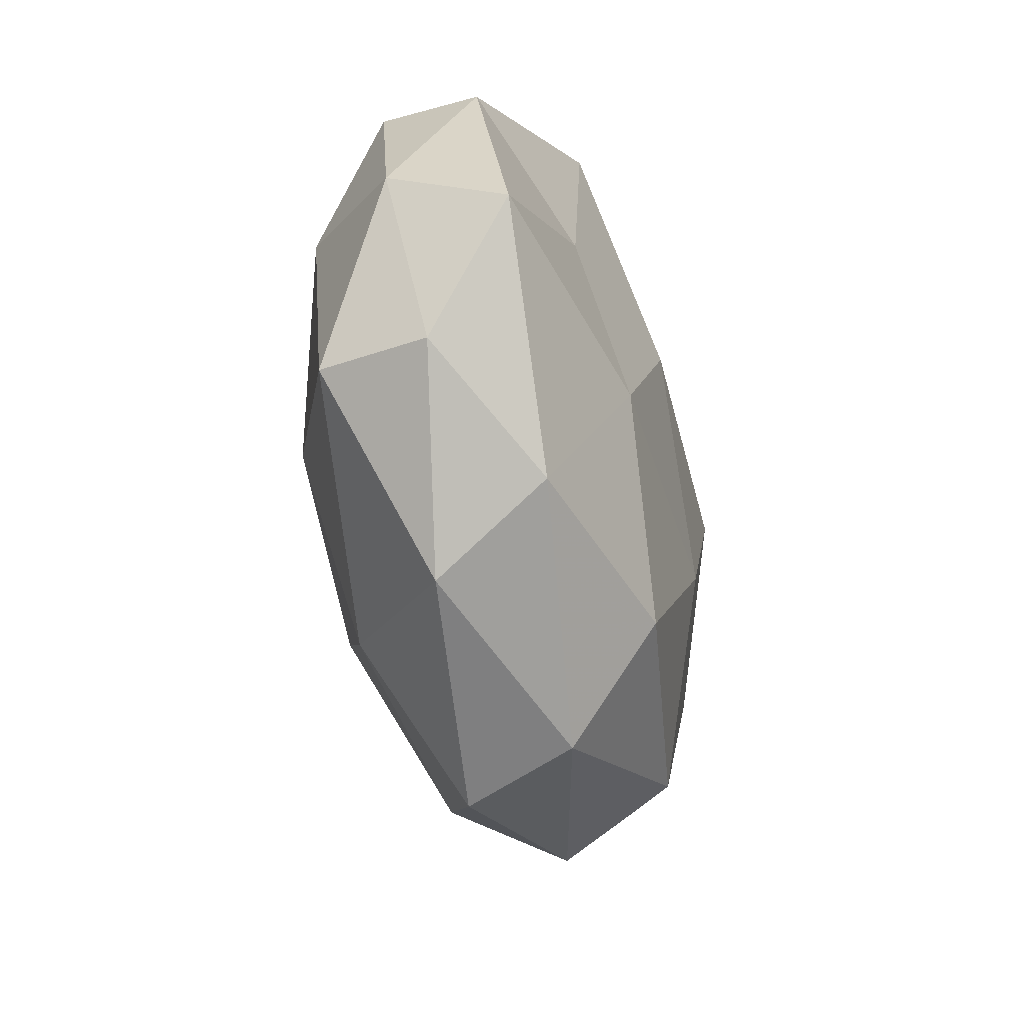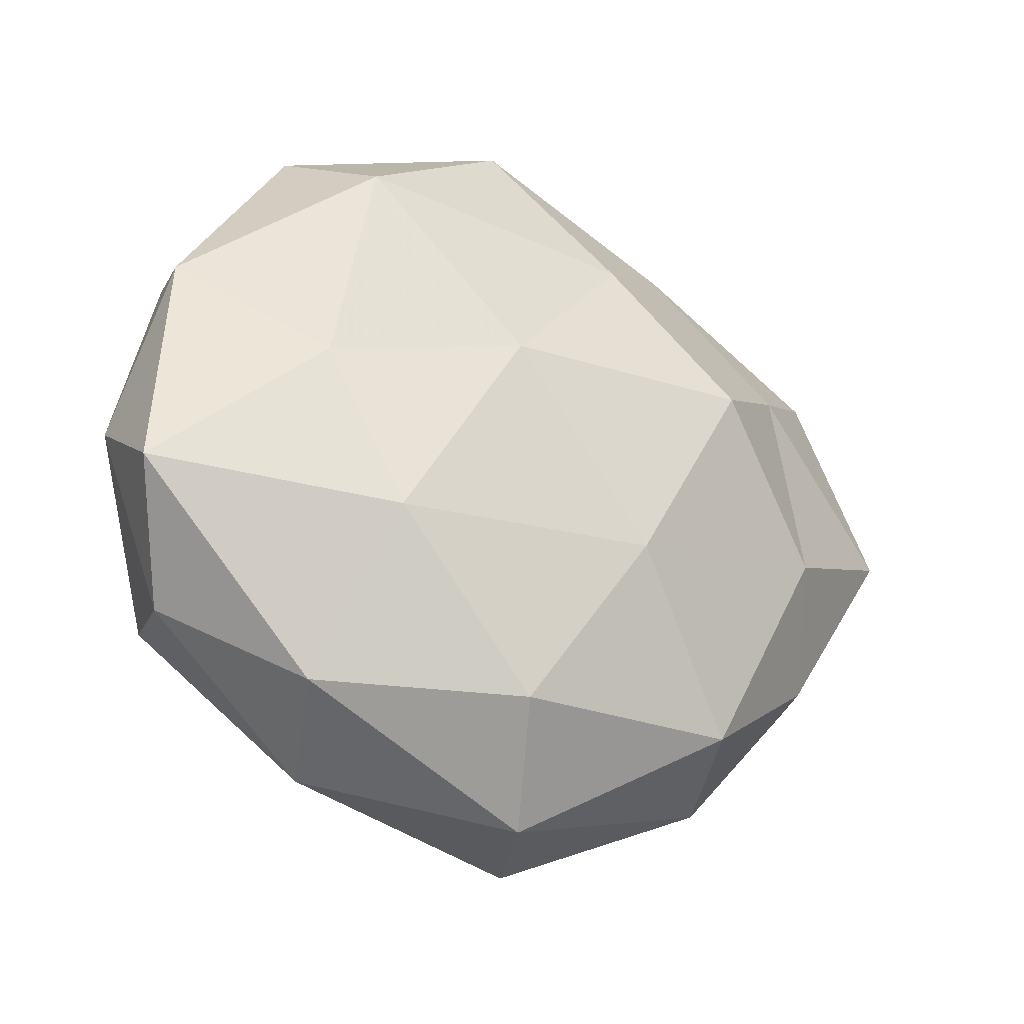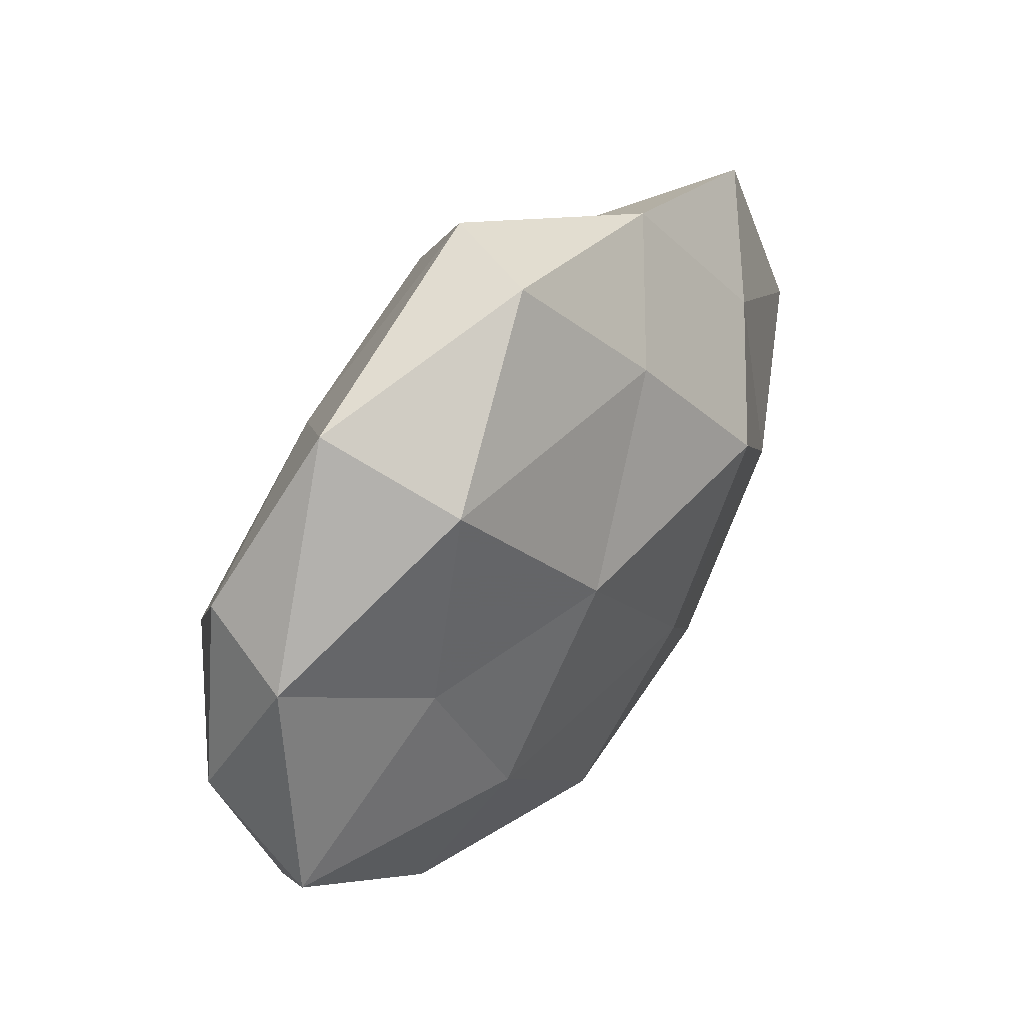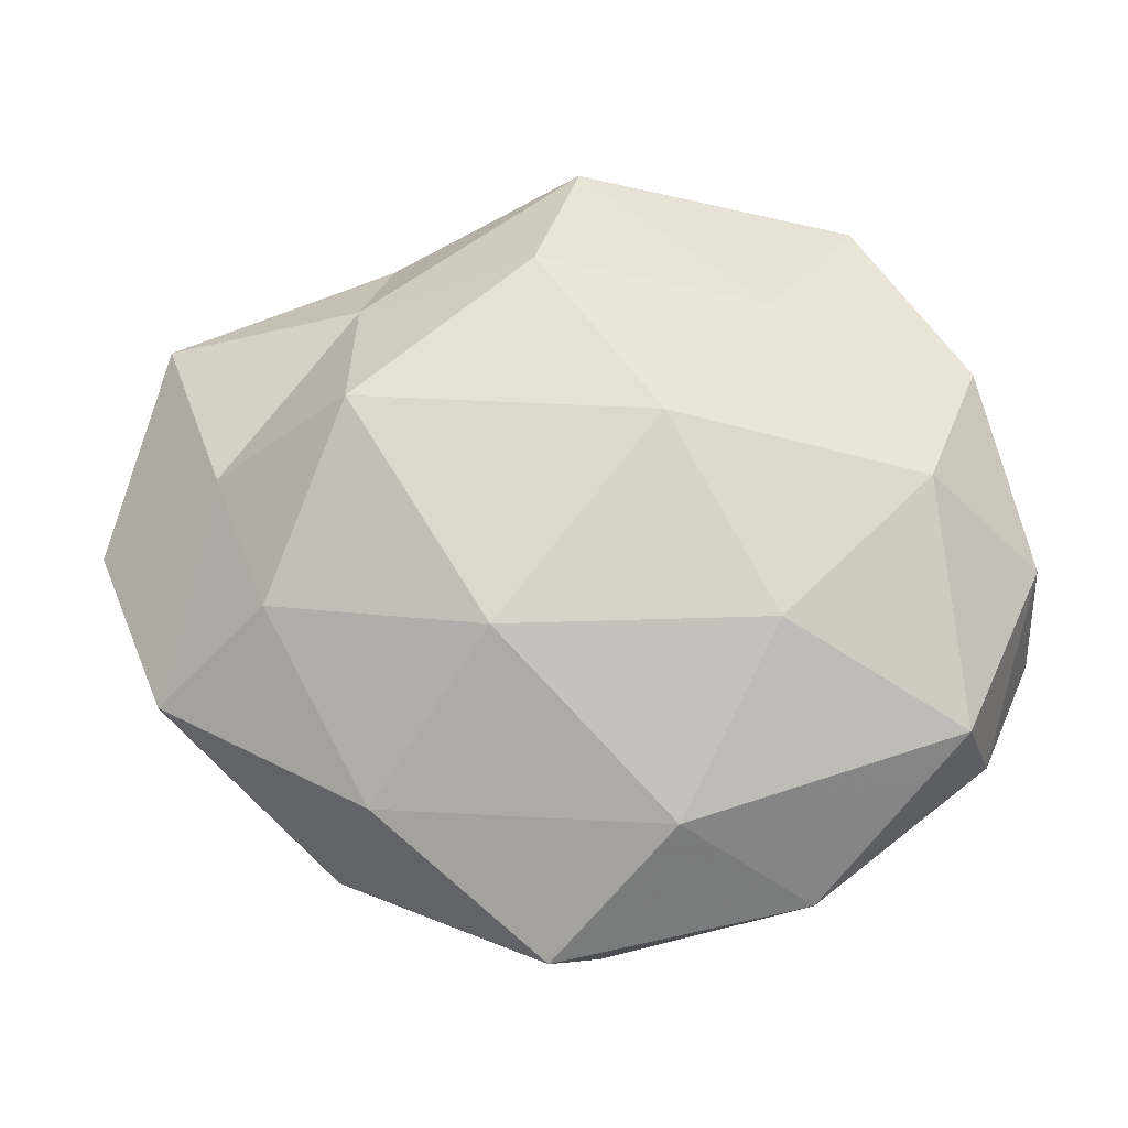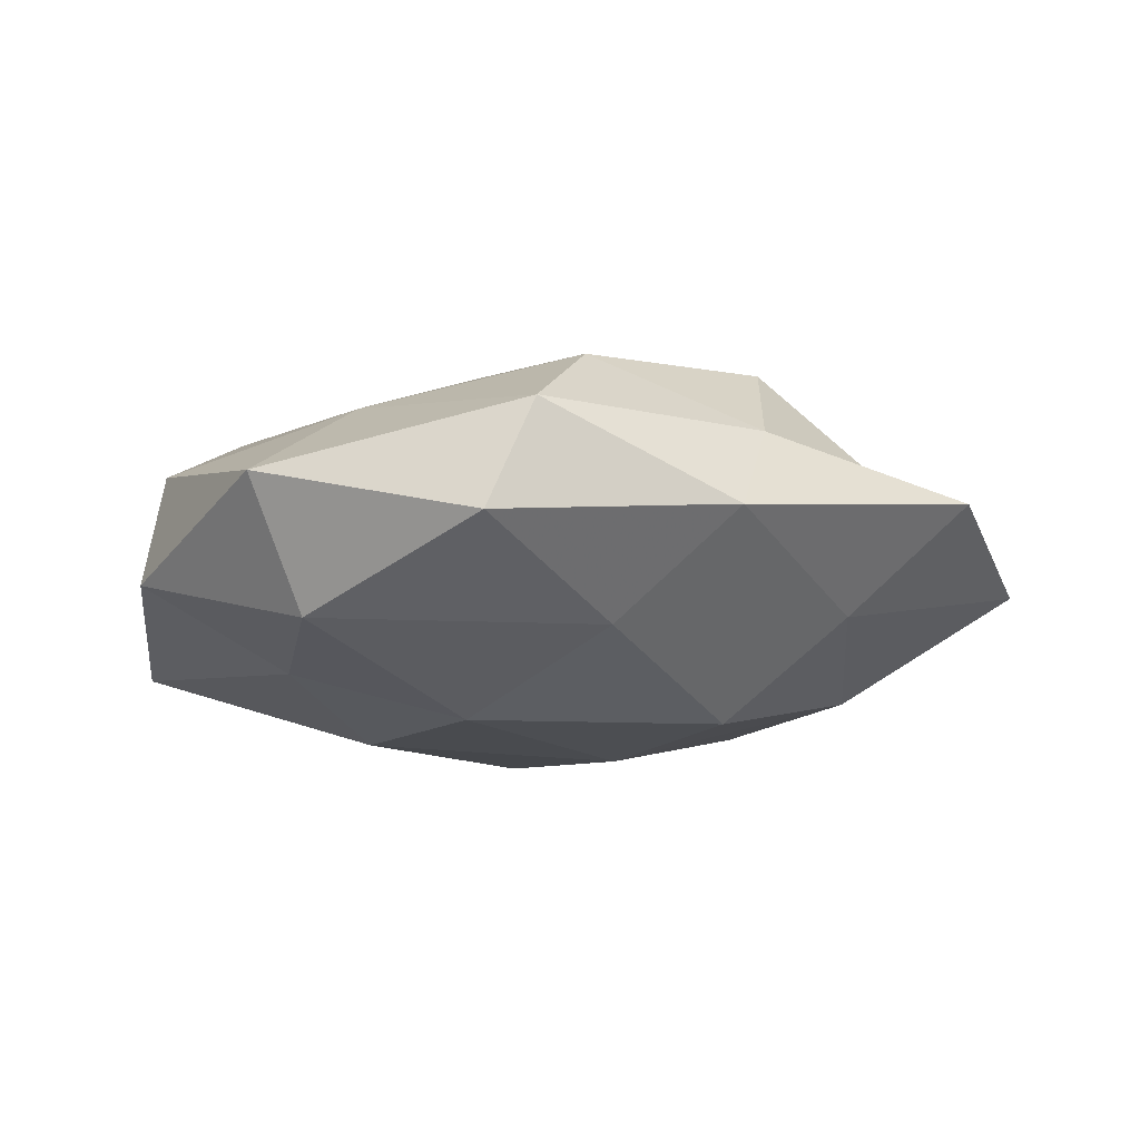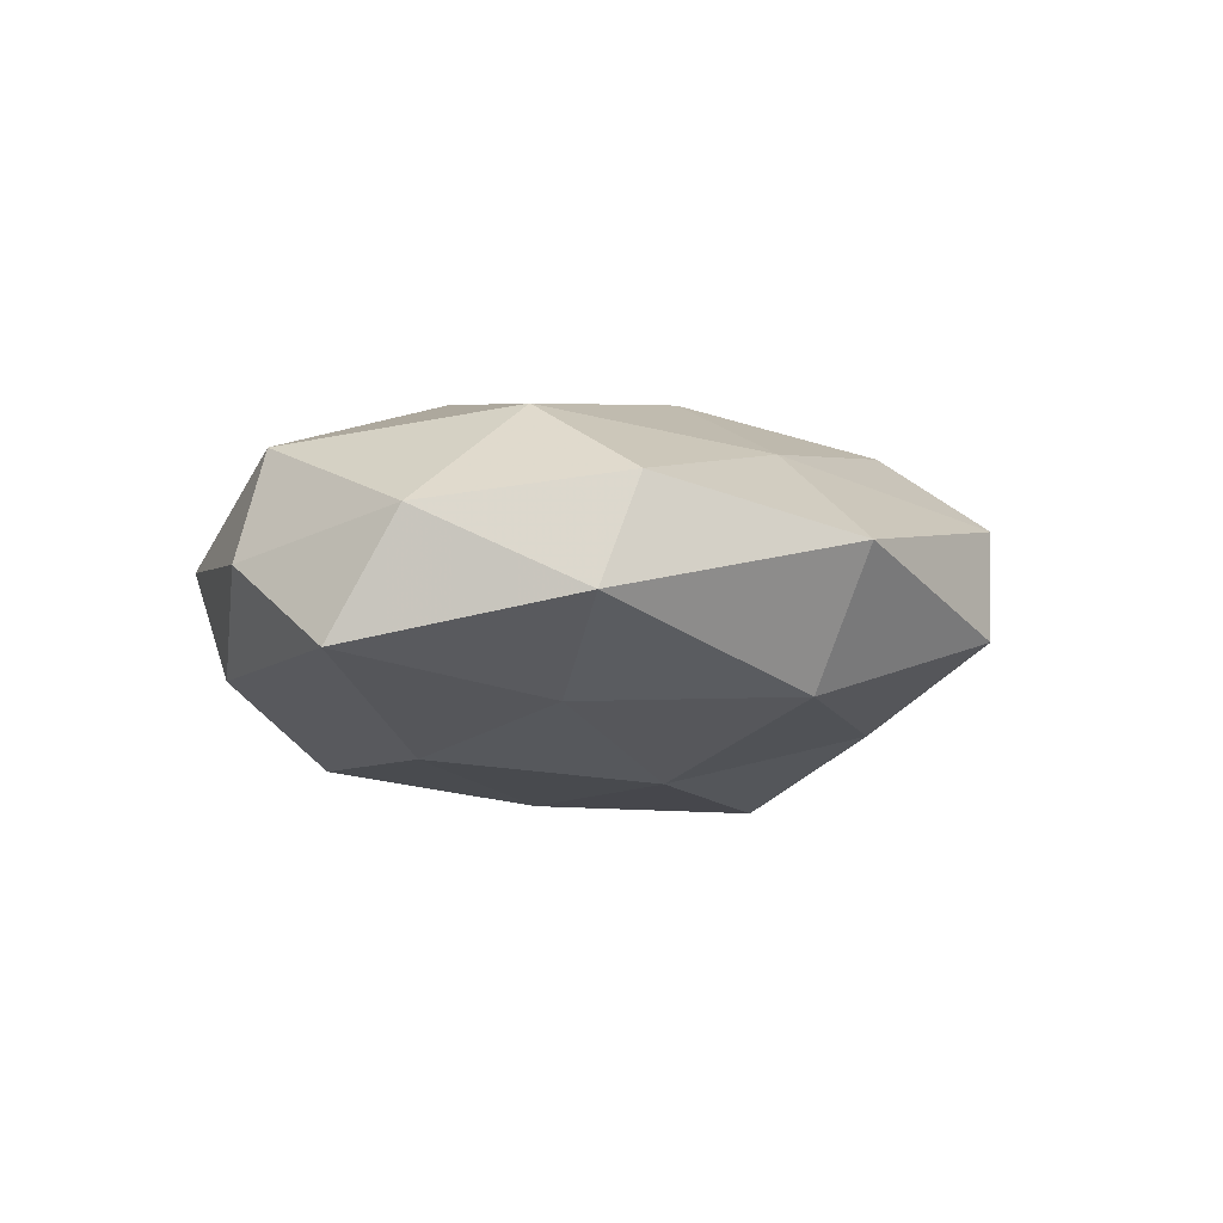
<metadata>
{"format":"obj","ext":"obj","renderer":"f3d","projection":"perspective","resolution":1024,"background":"white","views":[{"elev":-47.3,"azim":102.2,"up":"+Y"},{"elev":-24.3,"azim":148.7,"up":"+Y"},{"elev":46.6,"azim":127.6,"up":"+Y"},{"elev":-13.8,"azim":1.3,"up":"+Y"},{"elev":-16.9,"azim":-177.9,"up":"+Z"},{"elev":-9.4,"azim":110.3,"up":"+Z"}]}
</metadata>
<code>
v 0.03499 0.006429 0.01439
v 0.04718 -0.001107 0.003002
v -0.03496 -0.005099 -0.01464
v -0.04671 0.02502 -6.08e-05
v 0.02127 -0.01116 -0.01772
v -0.0047 -0.0426 0.005508
v 0.02845 0.007308 -0.01352
v -0.005975 0.03001 0.0158
v 0.03832 -0.0198 0.01146
v 0.02342 0.03087 -0.01354
v -0.03358 -0.007106 0.01471
v -0.0251 0.02685 0.007862
v 0.003687 0.04378 -0.006192
v -0.0541 0.002474 -0.004097
v -0.02513 0.01385 0.01931
v -0.001443 0.04304 0.00614
v 0.01881 0.02621 0.0113
v 0.04148 -0.02163 -0.0005938
v 0.01894 -0.009453 0.01935
v -0.008114 -0.01031 -0.02011
v 0.007929 0.01048 -0.01976
v -0.034 0.01816 -0.01052
v -0.03959 -0.01776 -0.006122
v -0.02051 0.0109 -0.02059
v 0.0408 0.01996 0.00577
v 0.0438 0.01669 -0.00568
v -0.02243 -0.0285 -0.01354
v -0.02275 -0.02757 0.01193
v -0.01005 -0.01063 0.02163
v 0.04765 -0.008767 -0.01014
v -0.02235 0.03547 -0.003202
v 0.008603 -0.02959 0.01456
v 0.02852 0.0382 0.0001865
v 0.007395 0.0119 0.02021
v -0.04572 -0.01587 0.00511
v -0.02689 -0.03361 -0.0008185
v 0.005079 -0.02949 -0.01684
v 0.02267 -0.03646 0.002698
v -0.03991 0.008227 0.007679
v 0.0004093 -0.04107 -0.006696
v -0.008691 0.02767 -0.01372
v 0.02773 -0.0296 -0.009761
f 1 9 2
f 8 12 15
f 8 16 12
f 8 17 16
f 2 9 18
f 1 19 9
f 5 21 7
f 7 21 10
f 20 21 5
f 3 14 22
f 22 14 4
f 3 23 14
f 20 3 24
f 20 24 21
f 24 3 22
f 25 1 2
f 17 1 25
f 10 26 7
f 2 26 25
f 27 3 20
f 27 23 3
f 15 11 29
f 29 11 28
f 5 7 30
f 18 30 2
f 30 26 2
f 30 7 26
f 12 31 4
f 16 31 12
f 16 13 31
f 4 31 22
f 32 9 19
f 32 28 6
f 19 29 32
f 29 28 32
f 13 33 10
f 16 33 13
f 17 33 16
f 17 25 33
f 33 26 10
f 33 25 26
f 8 15 34
f 34 1 17
f 8 34 17
f 34 19 1
f 15 29 34
f 34 29 19
f 35 14 23
f 35 28 11
f 27 36 23
f 36 6 28
f 23 36 35
f 36 28 35
f 37 20 5
f 37 27 20
f 38 18 9
f 6 38 32
f 38 9 32
f 12 4 39
f 39 4 14
f 15 39 11
f 12 39 15
f 11 39 35
f 39 14 35
f 40 6 36
f 40 36 27
f 37 40 27
f 40 38 6
f 10 41 13
f 21 41 10
f 21 24 41
f 22 41 24
f 31 13 41
f 31 41 22
f 5 30 42
f 42 30 18
f 37 5 42
f 42 18 38
f 37 42 40
f 42 38 40

</code>
